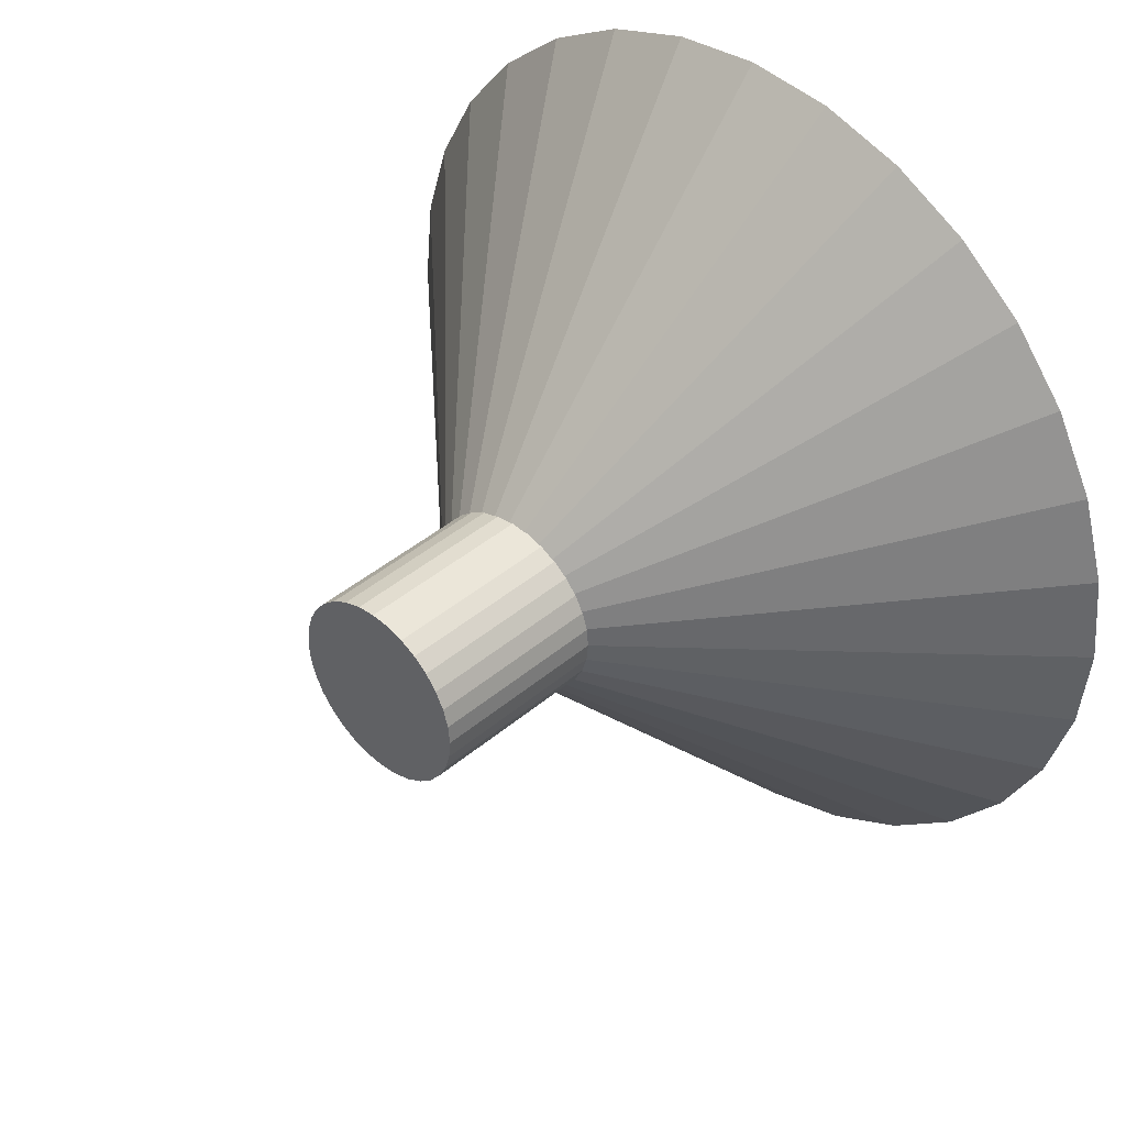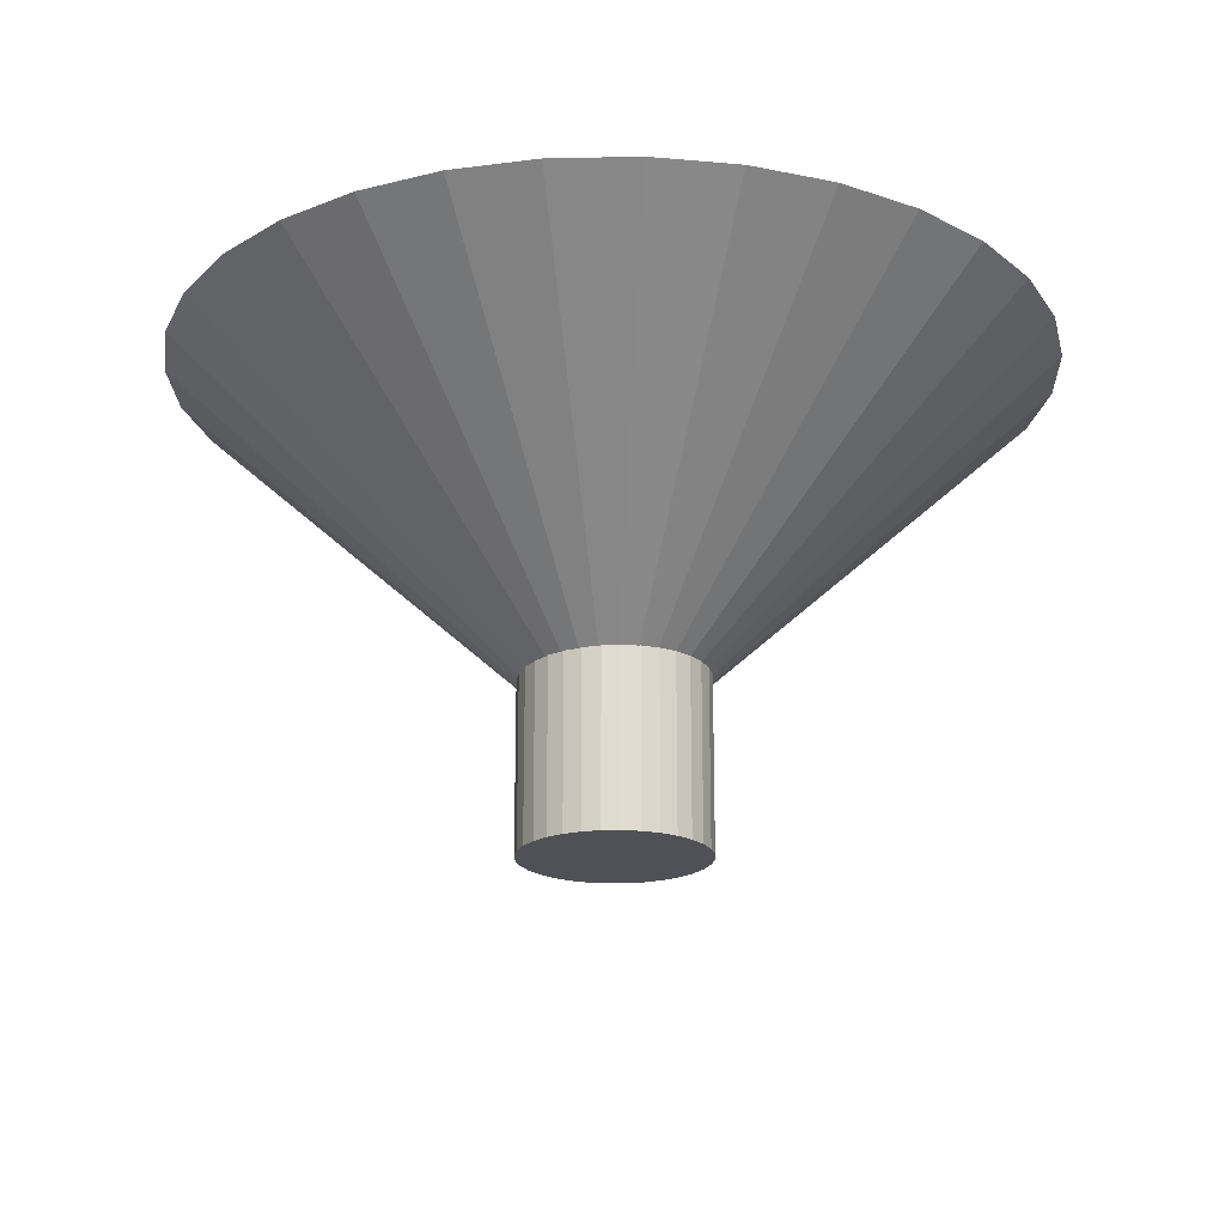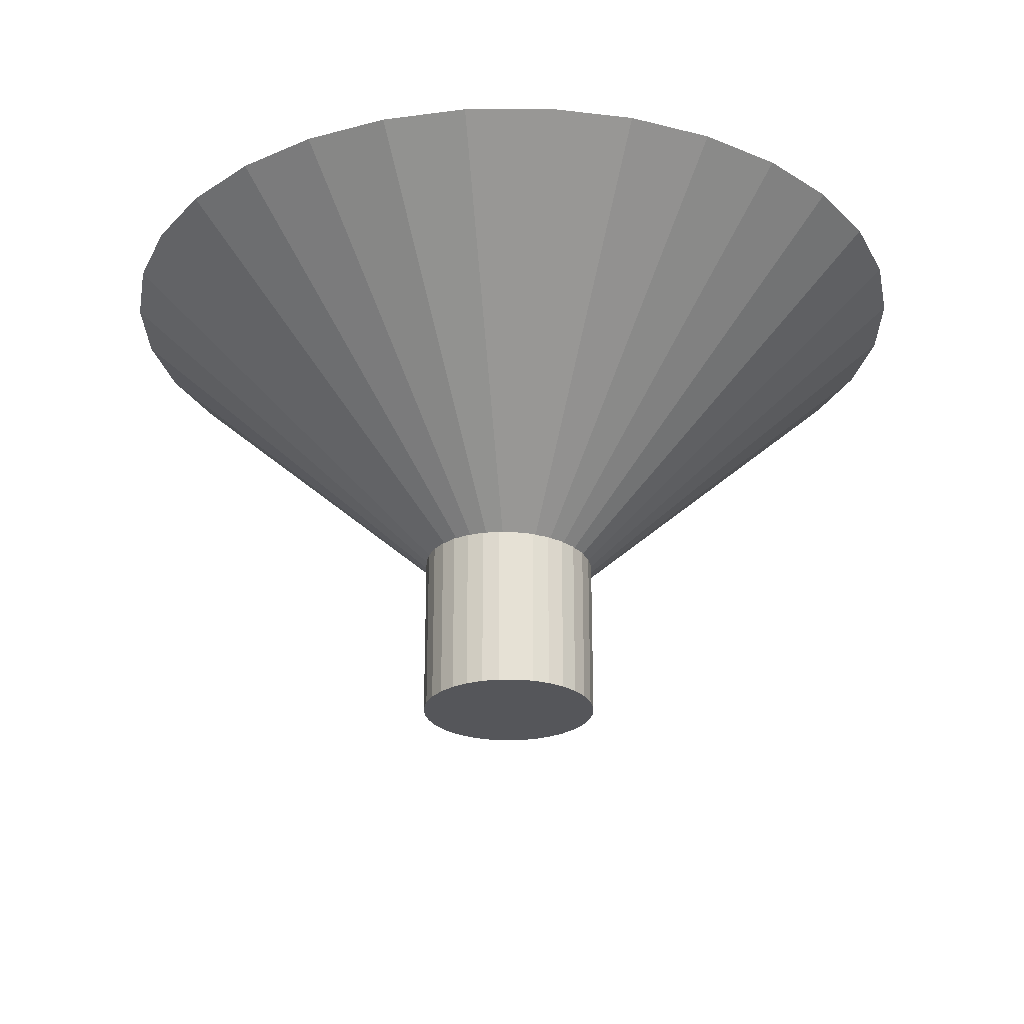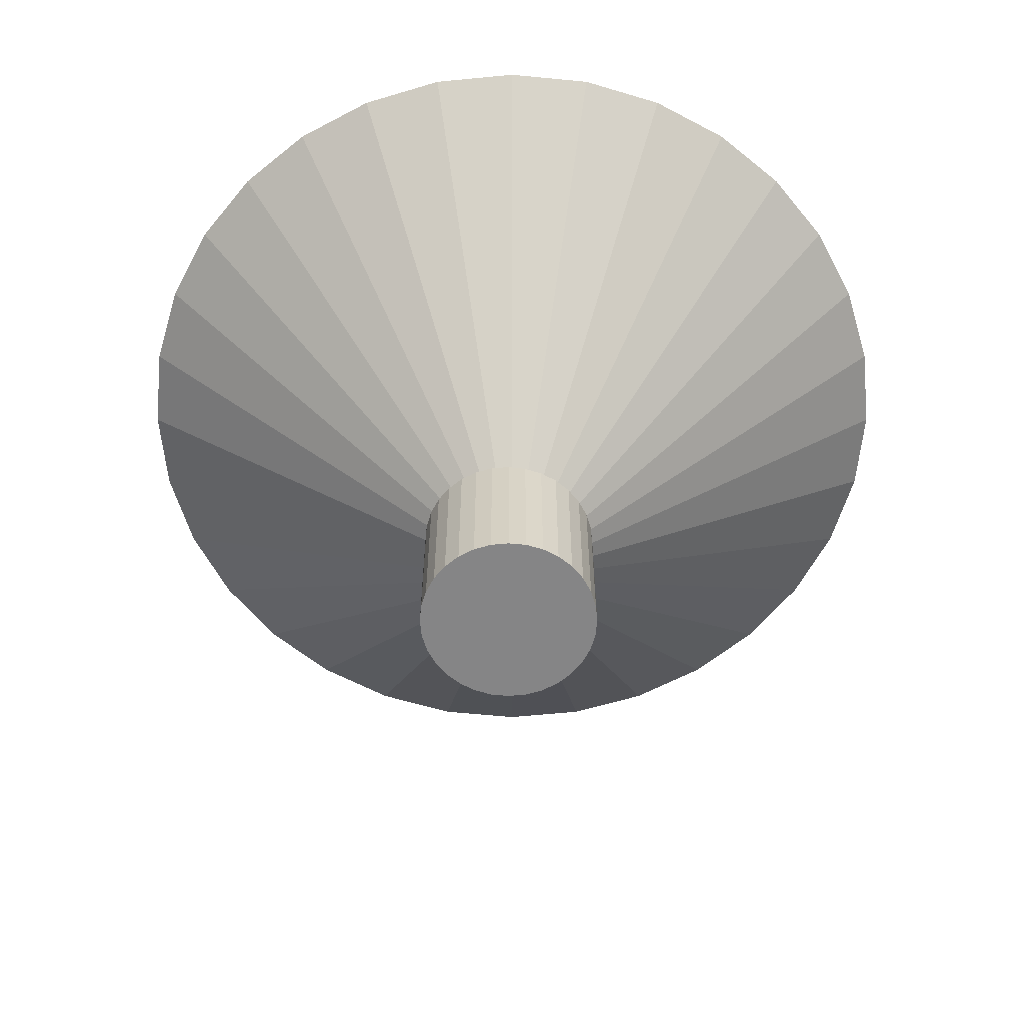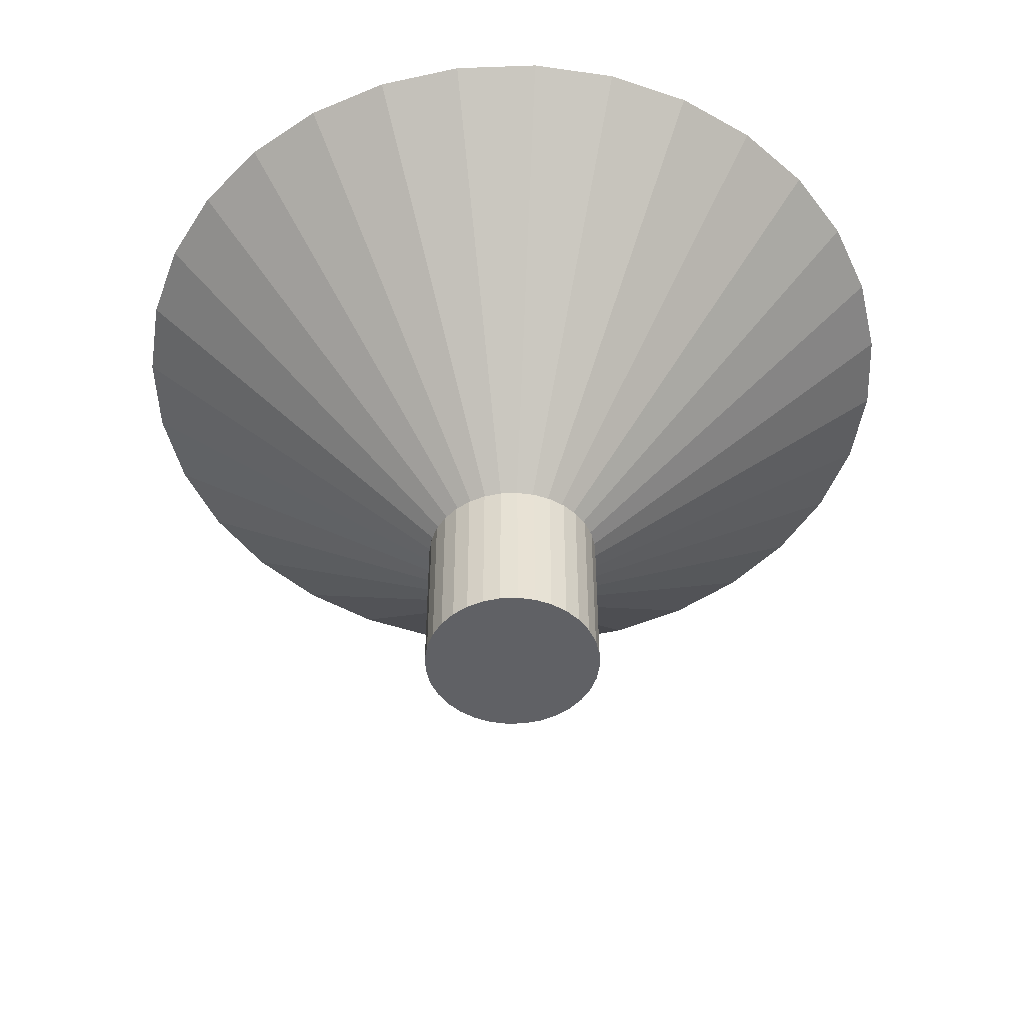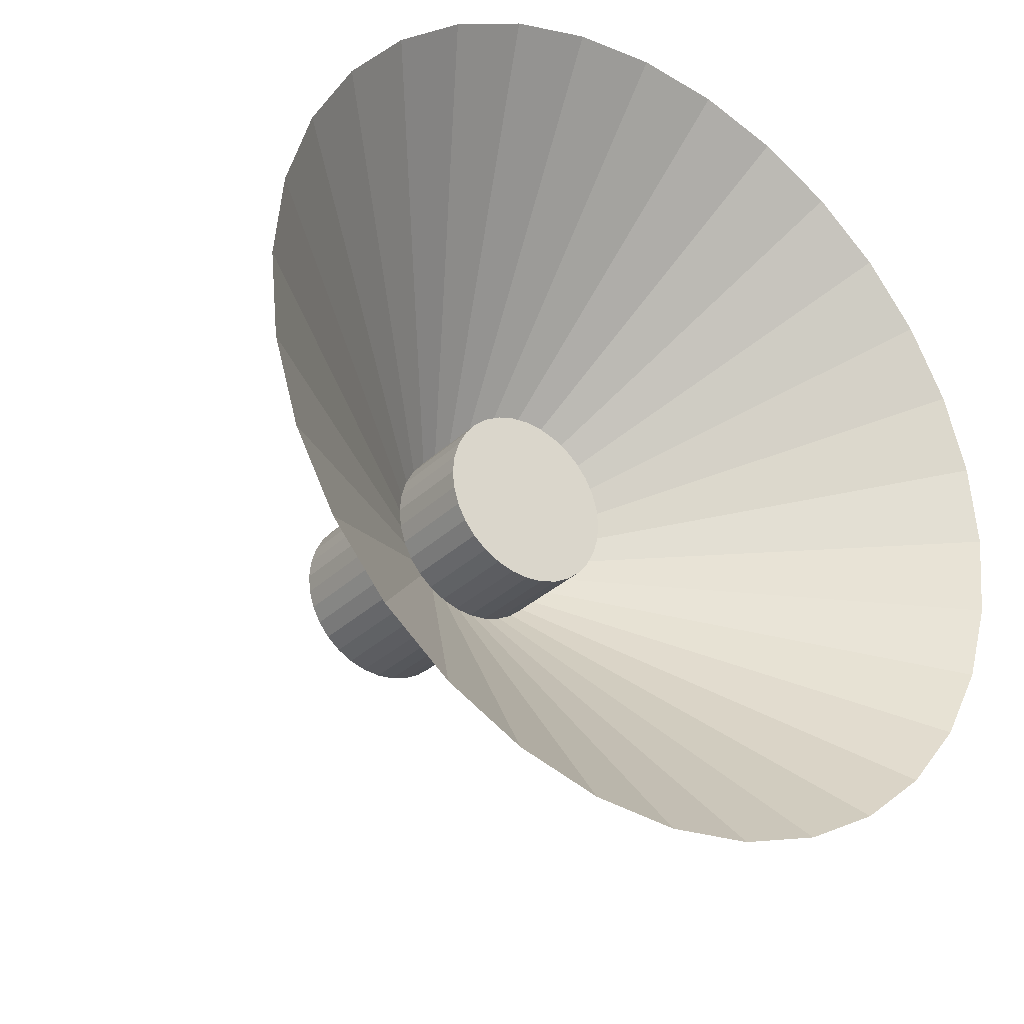
<metadata>
{"format":"obj","ext":"obj","renderer":"f3d","projection":"perspective","resolution":1024,"background":"white","views":[{"elev":41.0,"azim":44.1,"up":"+Z"},{"elev":-20.5,"azim":52.7,"up":"+Y"},{"elev":-26.0,"azim":175.0,"up":"+Y"},{"elev":-61.9,"azim":180.0,"up":"+Y"},{"elev":-49.7,"azim":-82.1,"up":"+Y"},{"elev":-30.3,"azim":143.9,"up":"+Z"}]}
</metadata>
<code>
o Cylinder.001
v 0.000824 0.05153 -0.01035
v 0.000824 0.2178 -0.1942
v 0.002032 0.05153 -0.01023
v 0.03789 0.2178 -0.1905
v 0.003194 0.05153 -0.009882
v 0.07354 0.2178 -0.1797
v 0.004264 0.05153 -0.00931
v 0.1064 0.2178 -0.1621
v 0.005202 0.05153 -0.00854
v 0.1352 0.2178 -0.1385
v 0.005972 0.05153 -0.007602
v 0.1588 0.2178 -0.1097
v 0.006544 0.05153 -0.006531
v 0.1764 0.2178 -0.07687
v 0.006897 0.05153 -0.00537
v 0.1872 0.2178 -0.04123
v 0.007016 0.05153 -0.004162
v 0.1908 0.2178 -0.004162
v 0.006897 0.05153 -0.002954
v 0.1872 0.2178 0.03291
v 0.006544 0.05153 -0.001793
v 0.1764 0.2178 0.06855
v 0.005972 0.05153 -0.000722
v 0.1588 0.2178 0.1014
v 0.005202 0.05153 0.000216
v 0.1352 0.2178 0.1302
v 0.004264 0.05153 0.000986
v 0.1064 0.2178 0.1538
v 0.003194 0.05153 0.001558
v 0.07354 0.2178 0.1714
v 0.002032 0.05153 0.00191
v 0.03789 0.2178 0.1822
v 0.000824 0.05153 0.002029
v 0.000824 0.2178 0.1858
v -0.000383 0.05153 0.00191
v -0.03624 0.2178 0.1822
v -0.001545 0.05153 0.001558
v -0.07189 0.2178 0.1714
v -0.002615 0.05153 0.000986
v -0.1047 0.2178 0.1538
v -0.003554 0.05153 0.000216
v -0.1335 0.2178 0.1302
v -0.004324 0.05153 -0.000722
v -0.1572 0.2178 0.1014
v -0.004896 0.05153 -0.001793
v -0.1747 0.2178 0.06855
v -0.005248 0.05153 -0.002954
v -0.1855 0.2178 0.03291
v -0.005367 0.05153 -0.004162
v -0.1892 0.2178 -0.004162
v -0.005248 0.05153 -0.00537
v -0.1855 0.2178 -0.04123
v -0.004896 0.05153 -0.006531
v -0.1747 0.2178 -0.07688
v -0.004323 0.05153 -0.007602
v -0.1572 0.2178 -0.1097
v -0.003554 0.05153 -0.00854
v -0.1335 0.2178 -0.1385
v -0.002615 0.05153 -0.00931
v -0.1047 0.2178 -0.1621
v -0.001545 0.05153 -0.009882
v -0.07189 0.2178 -0.1797
v -0.000383 0.05153 -0.01023
v -0.03624 0.2178 -0.1905
v 0.002177 0.05278 -0.01096
v 0.000824 0.05278 -0.0111
v 0.003478 0.05278 -0.01057
v 0.004676 0.05278 -0.009927
v 0.005727 0.05278 -0.009064
v 0.006589 0.05278 -0.008014
v 0.00723 0.05278 -0.006815
v 0.007624 0.05278 -0.005515
v 0.007757 0.05278 -0.004162
v 0.007624 0.05278 -0.00281
v 0.00723 0.05278 -0.001509
v 0.006589 0.05278 -0.00031
v 0.005727 0.05278 0.00074
v 0.004676 0.05278 0.001602
v 0.003478 0.05278 0.002243
v 0.002177 0.05278 0.002638
v 0.000824 0.05278 0.002771
v -0.000528 0.05278 0.002638
v -0.001829 0.05278 0.002243
v -0.003027 0.05278 0.001602
v -0.004078 0.05278 0.00074
v -0.00494 0.05278 -0.00031
v -0.005581 0.05278 -0.001509
v -0.005975 0.05278 -0.00281
v -0.006108 0.05278 -0.004162
v -0.005975 0.05278 -0.005515
v -0.005581 0.05278 -0.006815
v -0.00494 0.05278 -0.008014
v -0.004078 0.05278 -0.009064
v -0.003027 0.05278 -0.009927
v -0.001829 0.05278 -0.01057
v -0.000528 0.05278 -0.01096
f 1 2 4 3
f 3 4 6 5
f 5 6 8 7
f 7 8 10 9
f 9 10 12 11
f 11 12 14 13
f 13 14 16 15
f 15 16 18 17
f 17 18 20 19
f 19 20 22 21
f 21 22 24 23
f 23 24 26 25
f 25 26 28 27
f 27 28 30 29
f 29 30 32 31
f 31 32 34 33
f 33 34 36 35
f 35 36 38 37
f 37 38 40 39
f 39 40 42 41
f 41 42 44 43
f 43 44 46 45
f 45 46 48 47
f 47 48 50 49
f 49 50 52 51
f 51 52 54 53
f 53 54 56 55
f 55 56 58 57
f 57 58 60 59
f 59 60 62 61
f 40 38 83 84
f 61 62 64 63
f 63 64 2 1
f 1 3 5 7 9 11 13 15 17 19 21 23 25 27 29 31 33 35 37 39 41 43 45 47 49 51 53 55 57 59 61 63
f 65 66 96 95 94 93 92 91 90 89 88 87 86 85 84 83 82 81 80 79 78 77 76 75 74 73 72 71 70 69 68 67
f 58 56 92 93
f 14 12 70 71
f 32 30 79 80
f 50 48 88 89
f 6 4 65 67
f 24 22 75 76
f 42 40 84 85
f 60 58 93 94
f 16 14 71 72
f 34 32 80 81
f 52 50 89 90
f 8 6 67 68
f 26 24 76 77
f 44 42 85 86
f 62 60 94 95
f 18 16 72 73
f 36 34 81 82
f 54 52 90 91
f 10 8 68 69
f 28 26 77 78
f 46 44 86 87
f 64 62 95 96
f 20 18 73 74
f 38 36 82 83
f 56 54 91 92
f 12 10 69 70
f 30 28 78 79
f 48 46 87 88
f 4 2 66 65
f 2 64 96 66
f 22 20 74 75
o Cylinder
v 0.002381 0.1261 0.03614
v 0.002381 0.007549 0.03614
v -0.005481 0.1261 0.03536
v -0.005481 0.007549 0.03536
v -0.01304 0.1261 0.03307
v -0.01304 0.007549 0.03307
v -0.02001 0.1261 0.02935
v -0.02001 0.007549 0.02935
v -0.02612 0.1261 0.02433
v -0.02612 0.007549 0.02433
v -0.03113 0.1261 0.01823
v -0.03113 0.007549 0.01823
v -0.03485 0.1261 0.01126
v -0.03485 0.007549 0.01126
v -0.03714 0.1261 0.0037
v -0.03714 0.007549 0.0037
v -0.03792 0.1261 -0.004162
v -0.03792 0.007549 -0.004162
v -0.03714 0.1261 -0.01202
v -0.03714 0.007549 -0.01202
v -0.03485 0.1261 -0.01958
v -0.03485 0.007549 -0.01958
v -0.03113 0.1261 -0.02655
v -0.03113 0.007549 -0.02655
v -0.02612 0.1261 -0.03266
v -0.02612 0.007549 -0.03266
v -0.02001 0.1261 -0.03767
v -0.02001 0.007549 -0.03767
v -0.01304 0.1261 -0.04139
v -0.01304 0.007549 -0.04139
v -0.005481 0.1261 -0.04369
v -0.005481 0.007549 -0.04369
v 0.002381 0.1261 -0.04446
v 0.002381 0.007549 -0.04446
v 0.01024 0.1261 -0.04369
v 0.01024 0.007549 -0.04369
v 0.0178 0.1261 -0.04139
v 0.0178 0.007549 -0.04139
v 0.02477 0.1261 -0.03767
v 0.02477 0.007549 -0.03767
v 0.03088 0.1261 -0.03266
v 0.03088 0.007549 -0.03266
v 0.03589 0.1261 -0.02655
v 0.03589 0.007549 -0.02655
v 0.03961 0.1261 -0.01958
v 0.03961 0.007549 -0.01958
v 0.04191 0.1261 -0.01202
v 0.04191 0.007549 -0.01202
v 0.04268 0.1261 -0.004162
v 0.04268 0.007549 -0.004162
v 0.04191 0.1261 0.0037
v 0.04191 0.007549 0.0037
v 0.03961 0.1261 0.01126
v 0.03961 0.007549 0.01126
v 0.03589 0.1261 0.01823
v 0.03589 0.007549 0.01823
v 0.03088 0.1261 0.02433
v 0.03088 0.007549 0.02433
v 0.02477 0.1261 0.02935
v 0.02477 0.007549 0.02935
v 0.0178 0.1261 0.03307
v 0.0178 0.007549 0.03307
v 0.01024 0.1261 0.03536
v 0.01024 0.007549 0.03536
f 97 98 100 99
f 99 100 102 101
f 101 102 104 103
f 103 104 106 105
f 105 106 108 107
f 107 108 110 109
f 109 110 112 111
f 111 112 114 113
f 113 114 116 115
f 115 116 118 117
f 117 118 120 119
f 119 120 122 121
f 121 122 124 123
f 123 124 126 125
f 125 126 128 127
f 127 128 130 129
f 129 130 132 131
f 131 132 134 133
f 133 134 136 135
f 135 136 138 137
f 137 138 140 139
f 139 140 142 141
f 141 142 144 143
f 143 144 146 145
f 145 146 148 147
f 147 148 150 149
f 149 150 152 151
f 151 152 154 153
f 153 154 156 155
f 155 156 158 157
f 100 98 160 158 156 154 152 150 148 146 144 142 140 138 136 134 132 130 128 126 124 122 120 118 116 114 112 110 108 106 104 102
f 157 158 160 159
f 159 160 98 97
f 97 99 101 103 105 107 109 111 113 115 117 119 121 123 125 127 129 131 133 135 137 139 141 143 145 147 149 151 153 155 157 159

</code>
